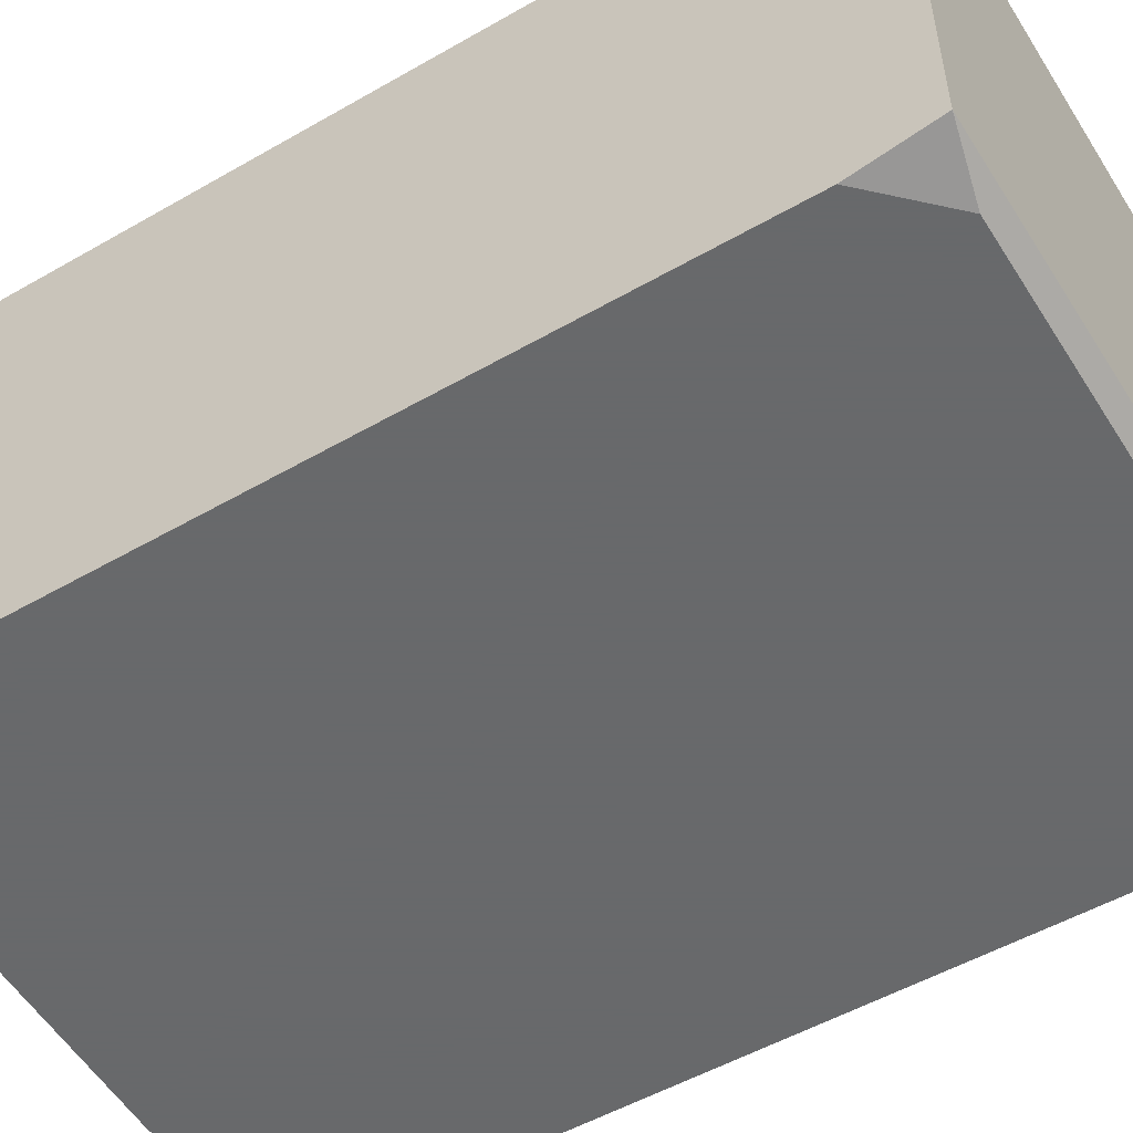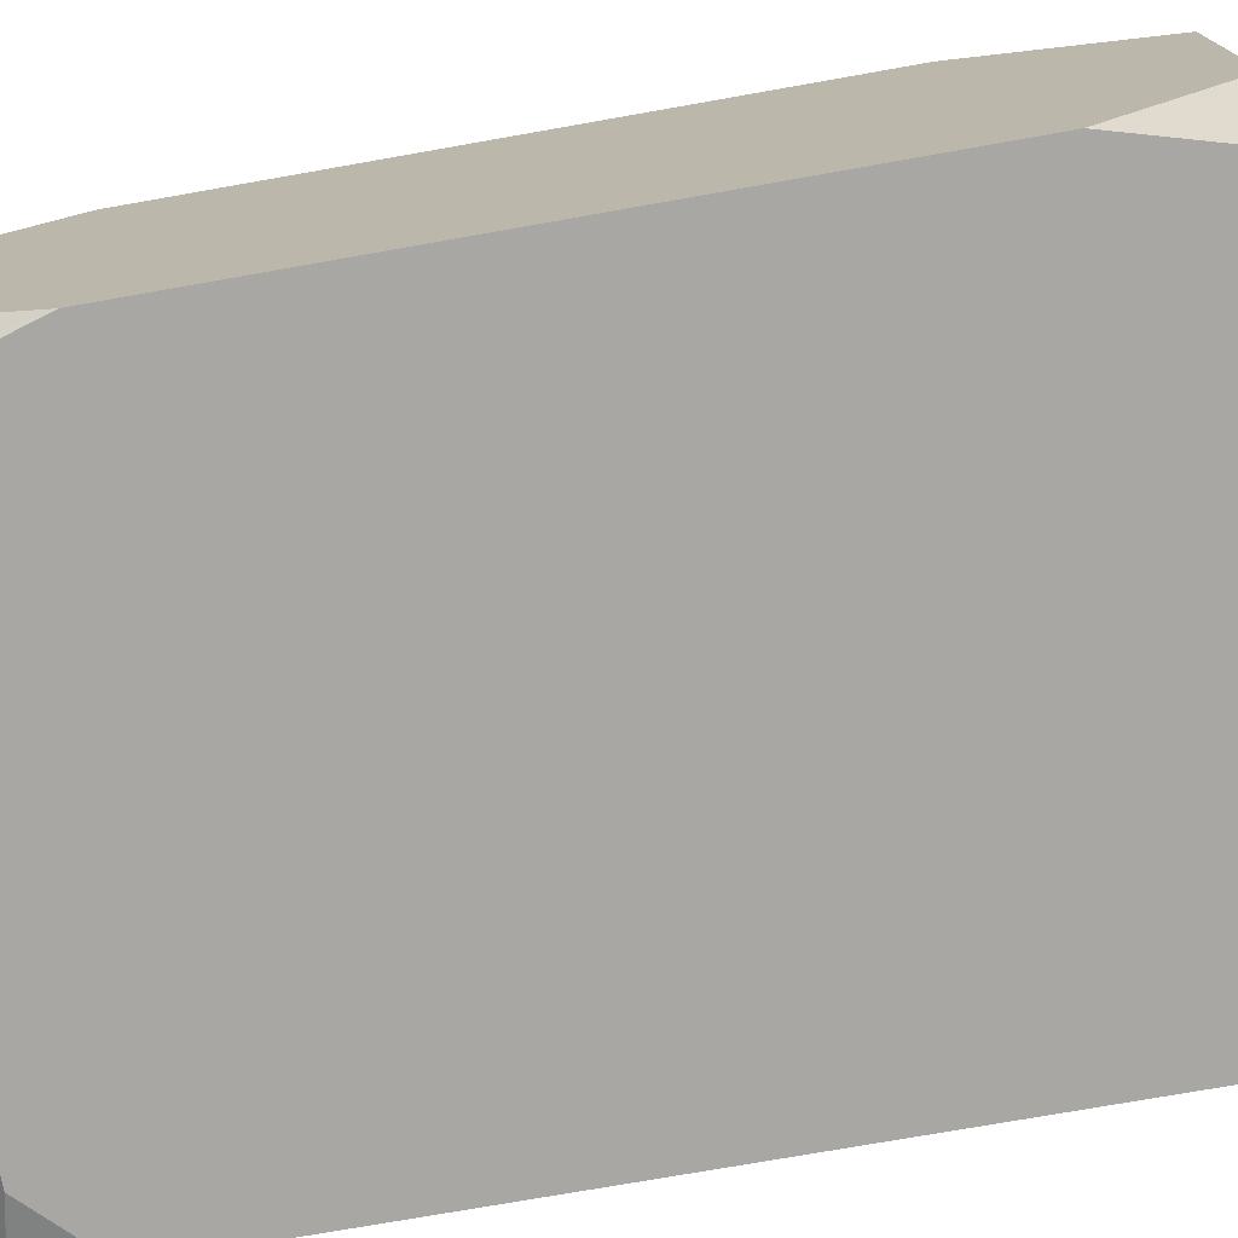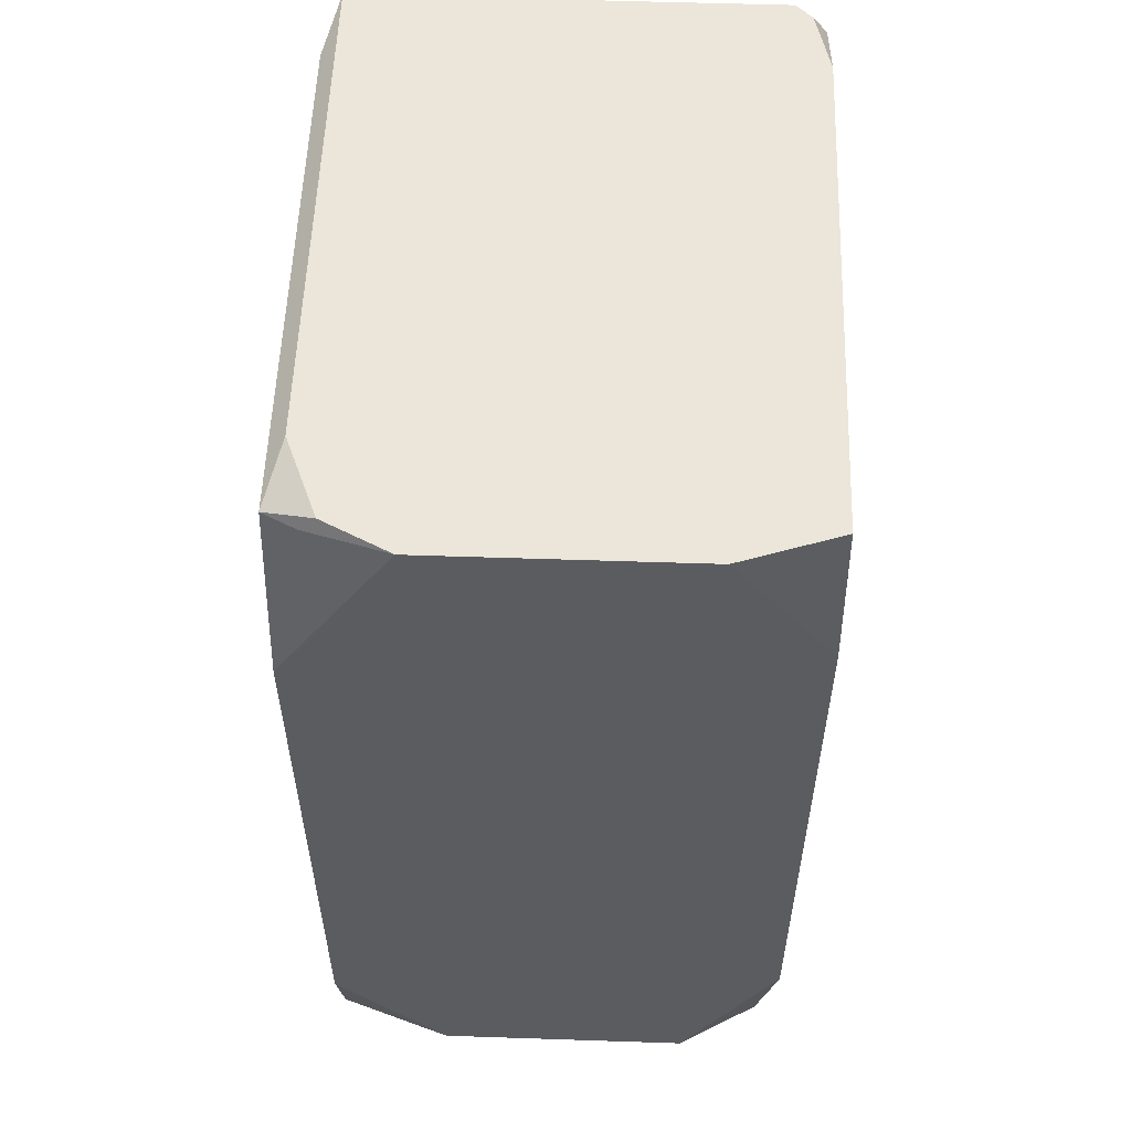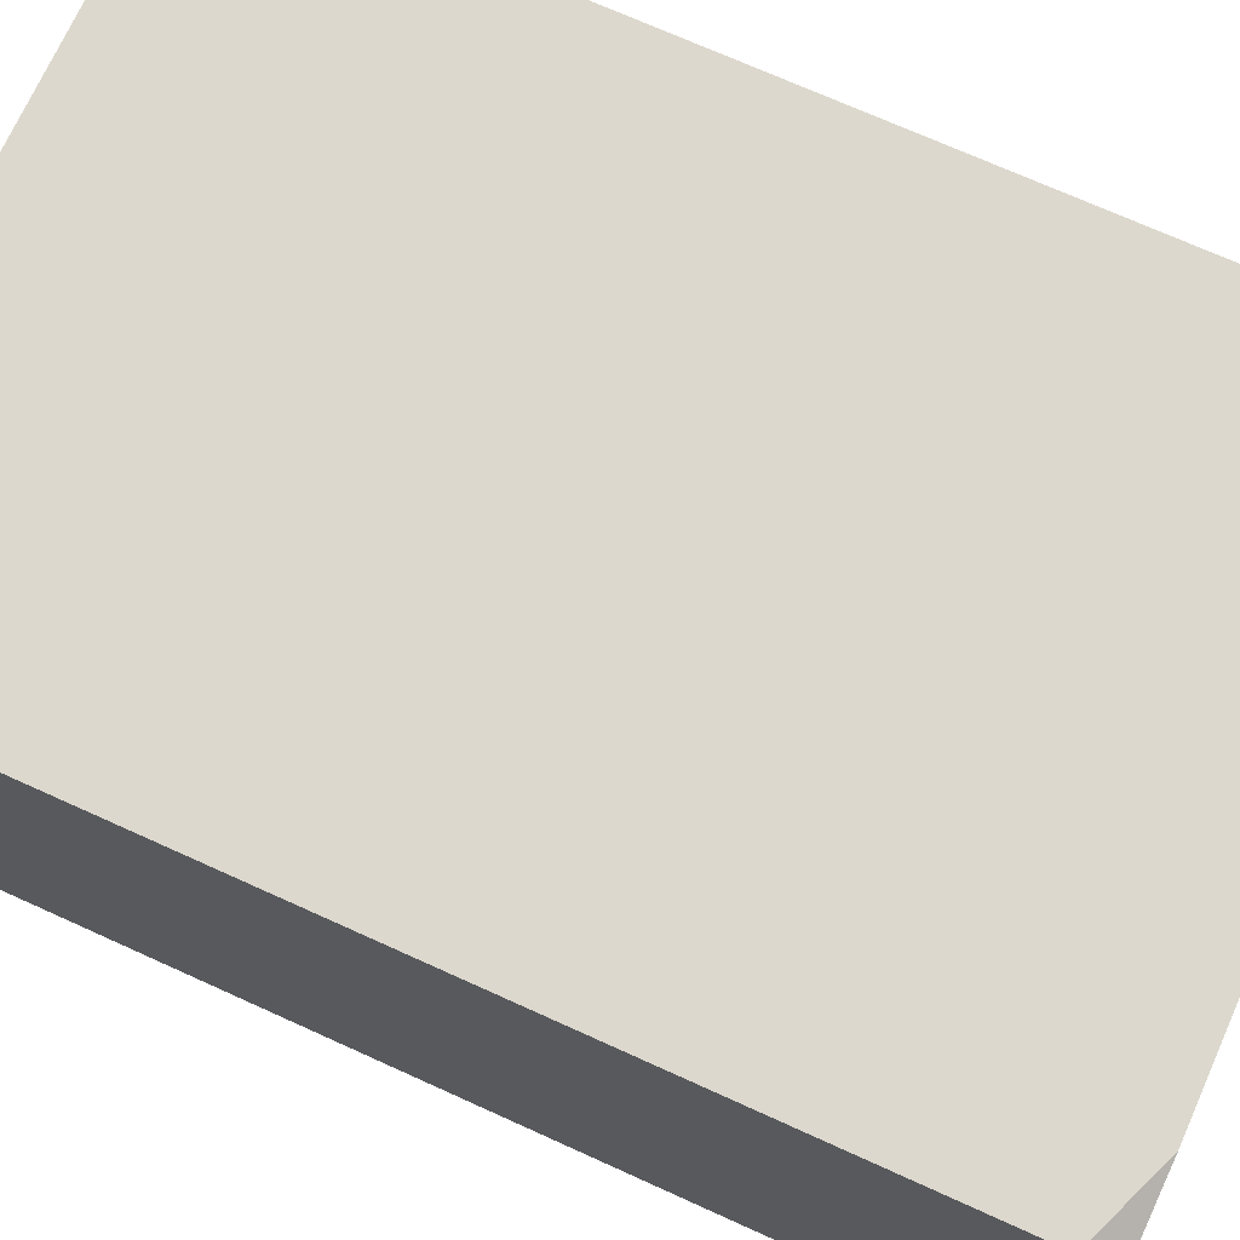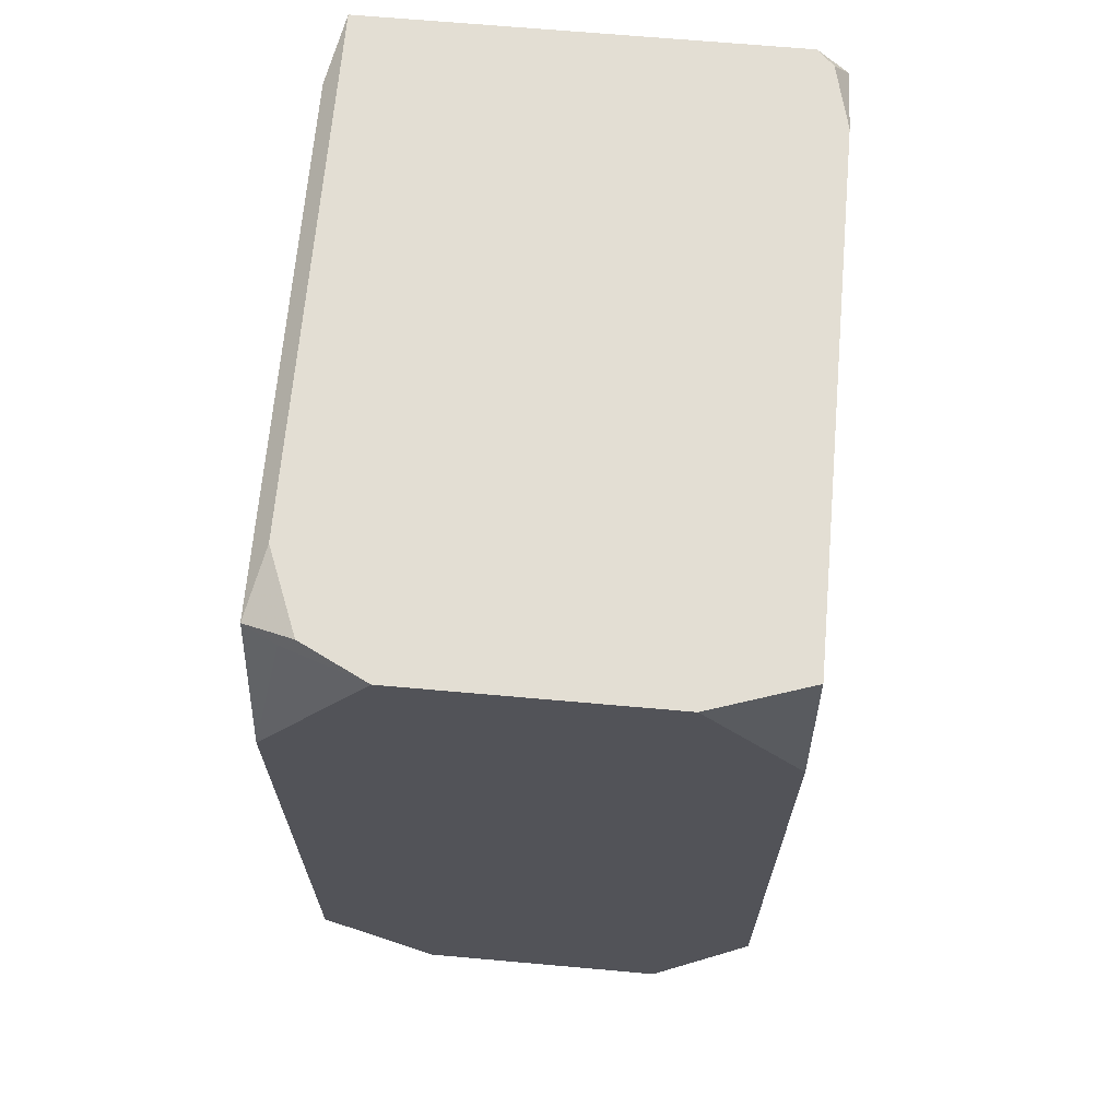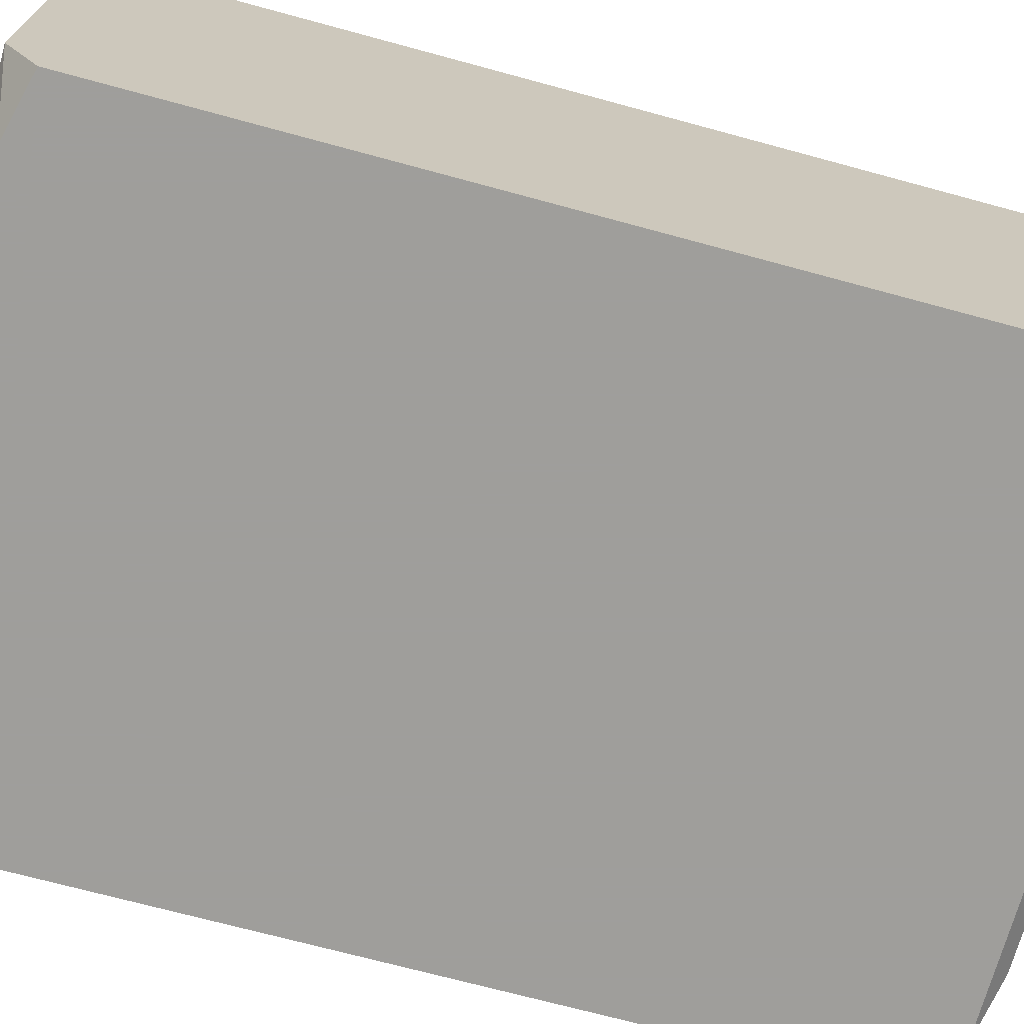
<metadata>
{"format":"obj","ext":"obj","renderer":"f3d","projection":"perspective","resolution":1024,"background":"white","views":[{"elev":-52.6,"azim":121.7,"up":"+Z"},{"elev":-74.8,"azim":-80.0,"up":"+Z"},{"elev":55.6,"azim":-88.0,"up":"+Y"},{"elev":72.1,"azim":114.3,"up":"+Z"},{"elev":67.3,"azim":-84.9,"up":"+Y"},{"elev":-70.8,"azim":74.8,"up":"+Z"}]}
</metadata>
<code>
v 0.01568 -0.01159 -0.02927
v 0.04316 0.02928 -0.01518
v 0.04316 0.02928 -0.0335
v 0.04316 0.02787 -0.01377
v 0.04316 0.02576 -0.0342
v 0.04316 -0.01018 -0.0342
v 0.04316 -0.01159 -0.01377
v 0.04316 -0.01159 -0.03209
v 0.04245 0.02928 -0.01447
v 0.04034 0.02858 -0.0342
v 0.04034 -0.01089 -0.0342
v 0.03964 0.02928 -0.01377
v 0.02343 -0.01159 -0.0342
v 0.02272 -0.01159 -0.0342
v 0.02061 0.02928 -0.0335
v 0.02061 -0.01159 -0.01377
v 0.01779 0.02858 -0.0342
v 0.01779 -0.009477 -0.01377
v 0.01708 0.02928 -0.01377
v 0.01708 0.02928 -0.03209
v 0.01708 0.02858 -0.03279
v 0.01708 -0.01018 -0.01447
v 0.01708 -0.01089 -0.0342
v 0.01708 -0.01159 -0.01659
v 0.01708 -0.01159 -0.03138
v 0.01568 0.02928 -0.01799
v 0.01568 0.02928 -0.02927
v 0.01568 0.02365 -0.01377
v 0.01568 -0.01159 -0.01799
v 0.01568 0.02153 -0.0342
v 0.01568 -0.003839 -0.01377
v 0.01568 -0.005953 -0.0342
f 10 3 5
f 15 3 10
f 15 10 17
f 2 4 7
f 2 7 8
f 2 8 6
f 2 6 5
f 2 5 3
f 2 9 4
f 12 4 9
f 11 6 8
f 20 15 17
f 26 28 19
f 26 19 12
f 26 12 9
f 26 9 2
f 26 2 3
f 26 3 15
f 26 15 20
f 26 20 27
f 23 1 32
f 13 11 8
f 13 14 23
f 13 23 32
f 13 32 30
f 13 30 17
f 13 17 10
f 13 10 5
f 13 5 6
f 13 6 11
f 21 30 27
f 21 27 20
f 21 20 17
f 21 17 30
f 25 23 14
f 25 1 23
f 18 22 16
f 18 16 7
f 18 7 4
f 18 4 12
f 18 12 19
f 18 19 28
f 18 28 31
f 18 31 22
f 29 22 31
f 29 31 28
f 29 28 26
f 29 26 27
f 29 27 30
f 29 30 32
f 29 32 1
f 24 29 1
f 24 1 25
f 24 25 14
f 24 14 13
f 24 13 8
f 24 8 7
f 24 7 16
f 24 16 22
f 24 22 29

</code>
